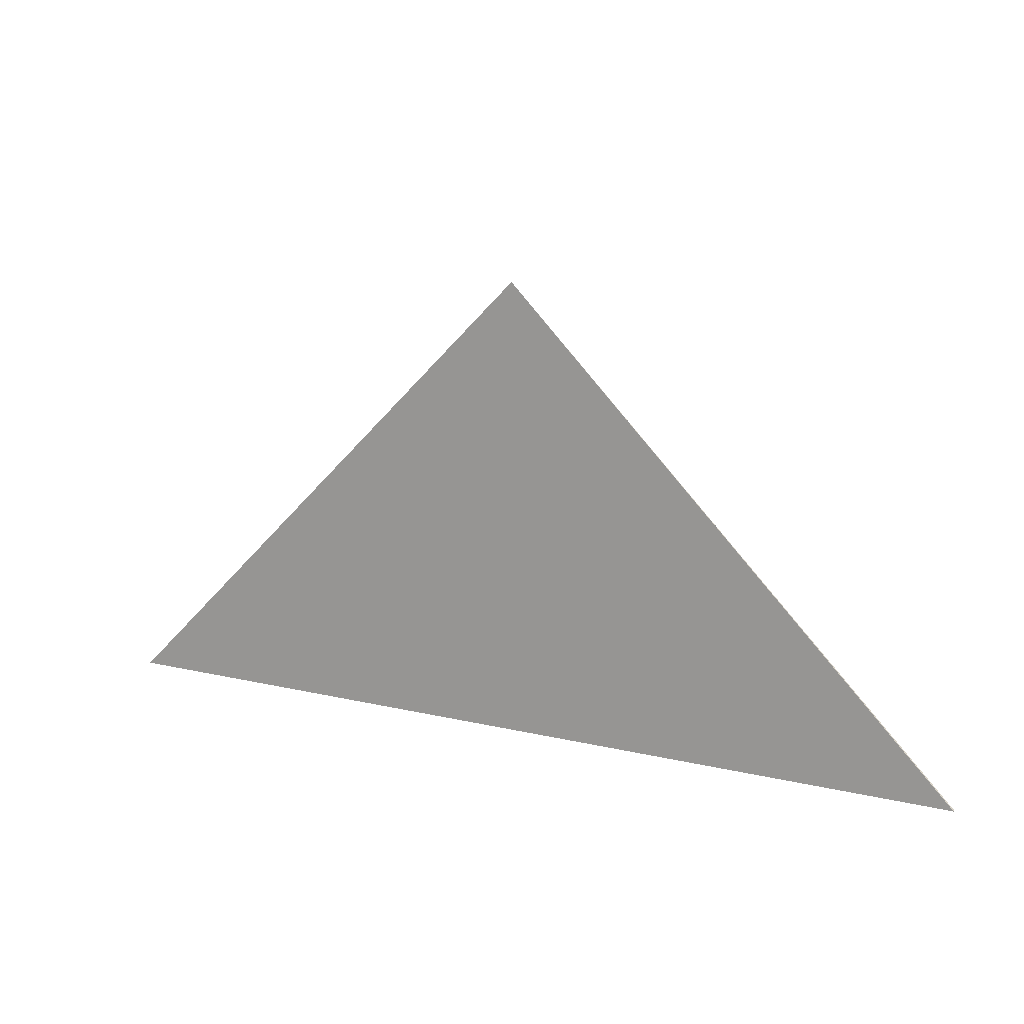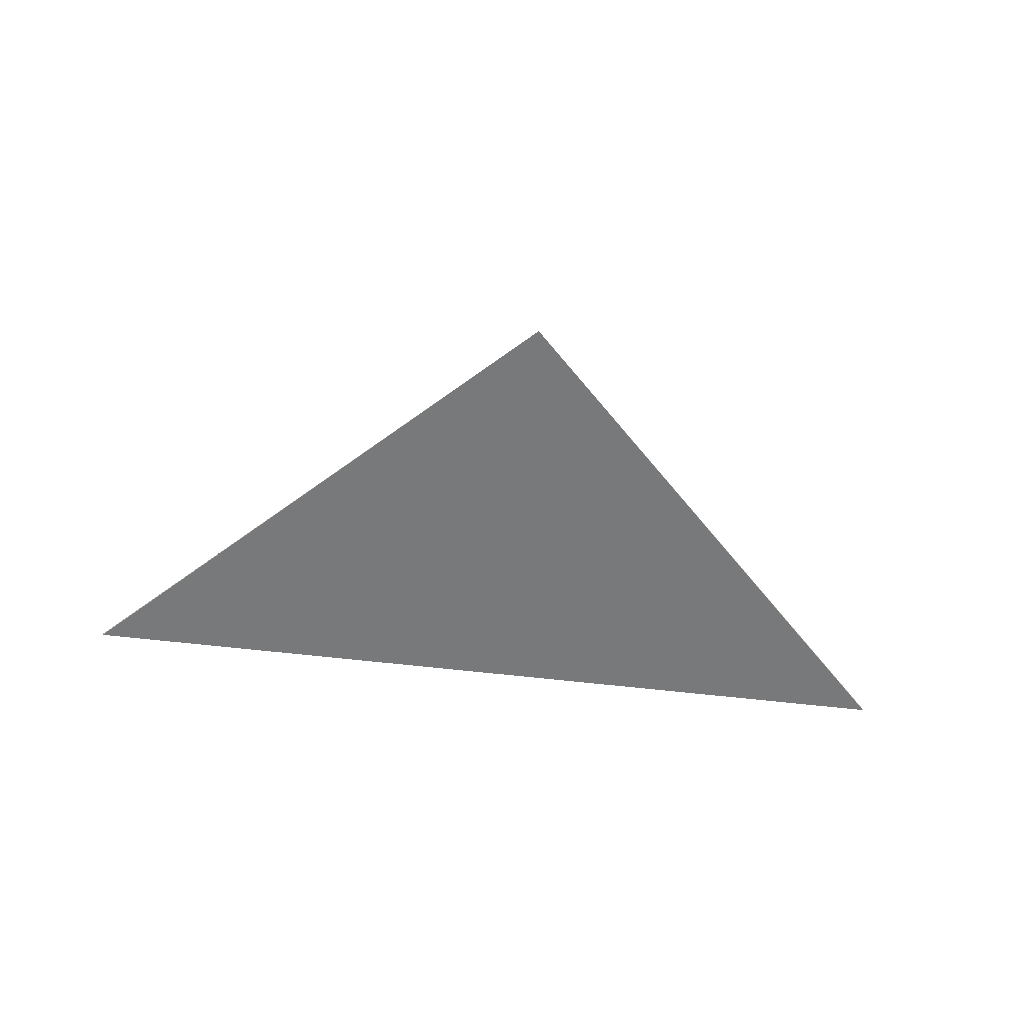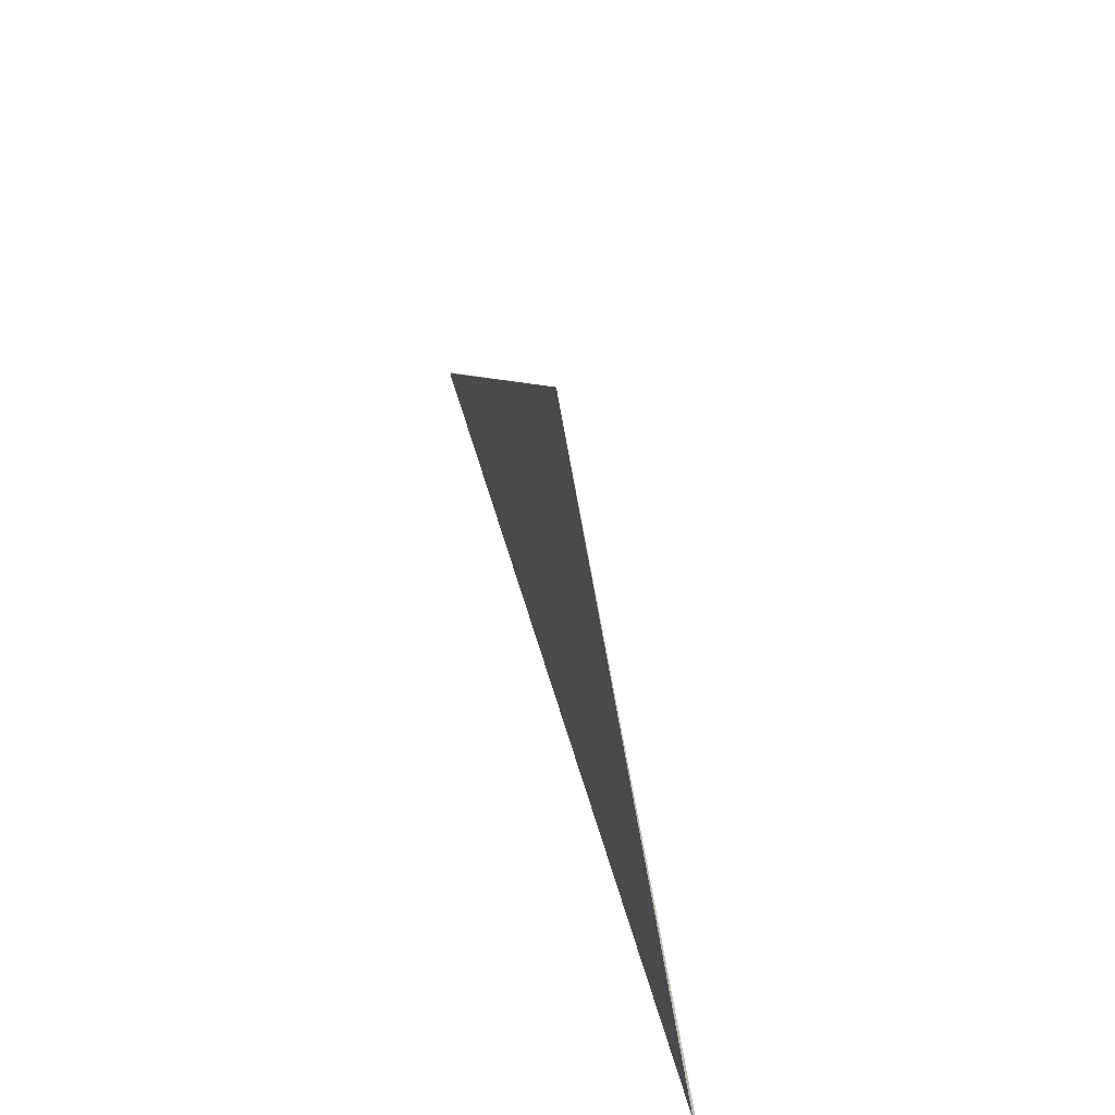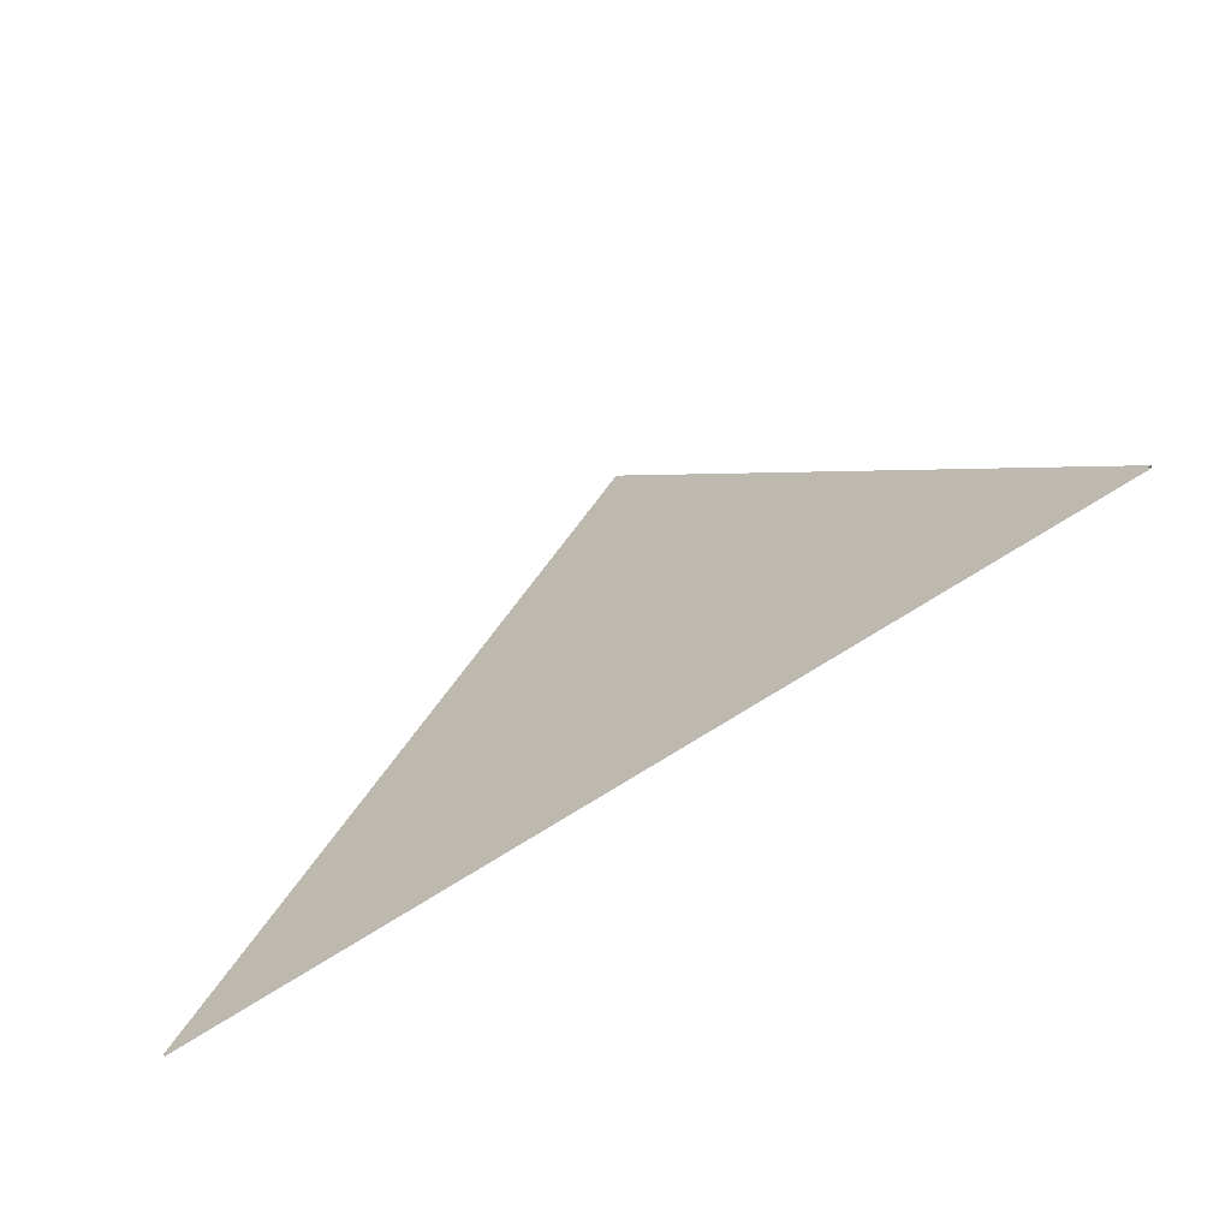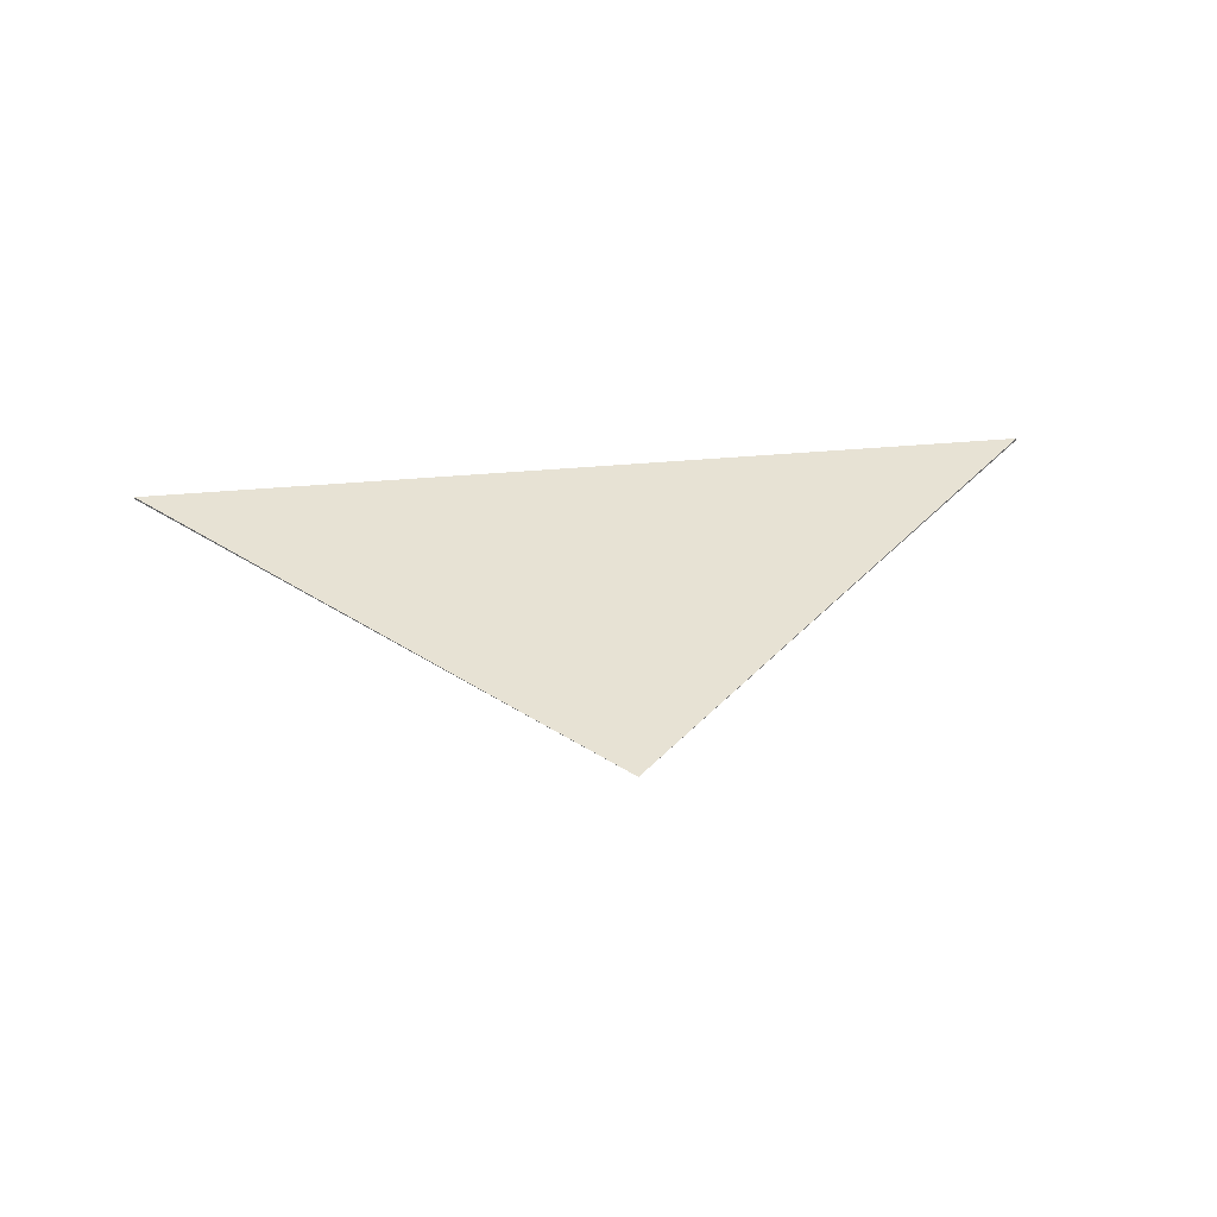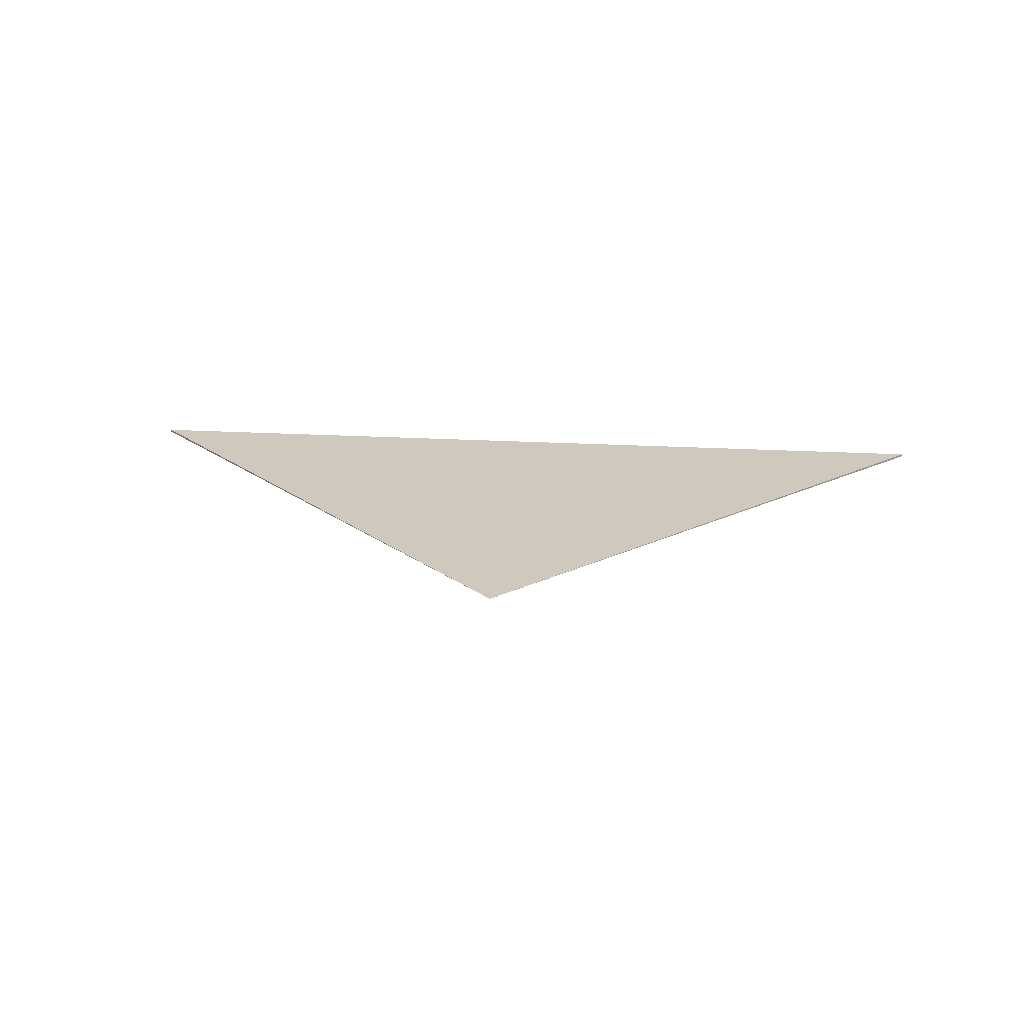
<metadata>
{"format":"obj","ext":"obj","renderer":"f3d","projection":"perspective","resolution":1024,"background":"white","views":[{"elev":14.4,"azim":-152.4,"up":"+Y"},{"elev":-57.7,"azim":172.9,"up":"+Z"},{"elev":51.9,"azim":-105.1,"up":"+Y"},{"elev":-56.2,"azim":37.0,"up":"+Y"},{"elev":39.6,"azim":173.5,"up":"+Z"},{"elev":22.3,"azim":-174.4,"up":"+Z"}]}
</metadata>
<code>
v	 0	 0	 0
v	 1	-1	 0
v	 1	-1	 0.005
v	-1	-1	 0.005
v	-1	-1	 0
f 1 5 4
f 1 4 3
f 1 3 2
f 1 2 5

</code>
